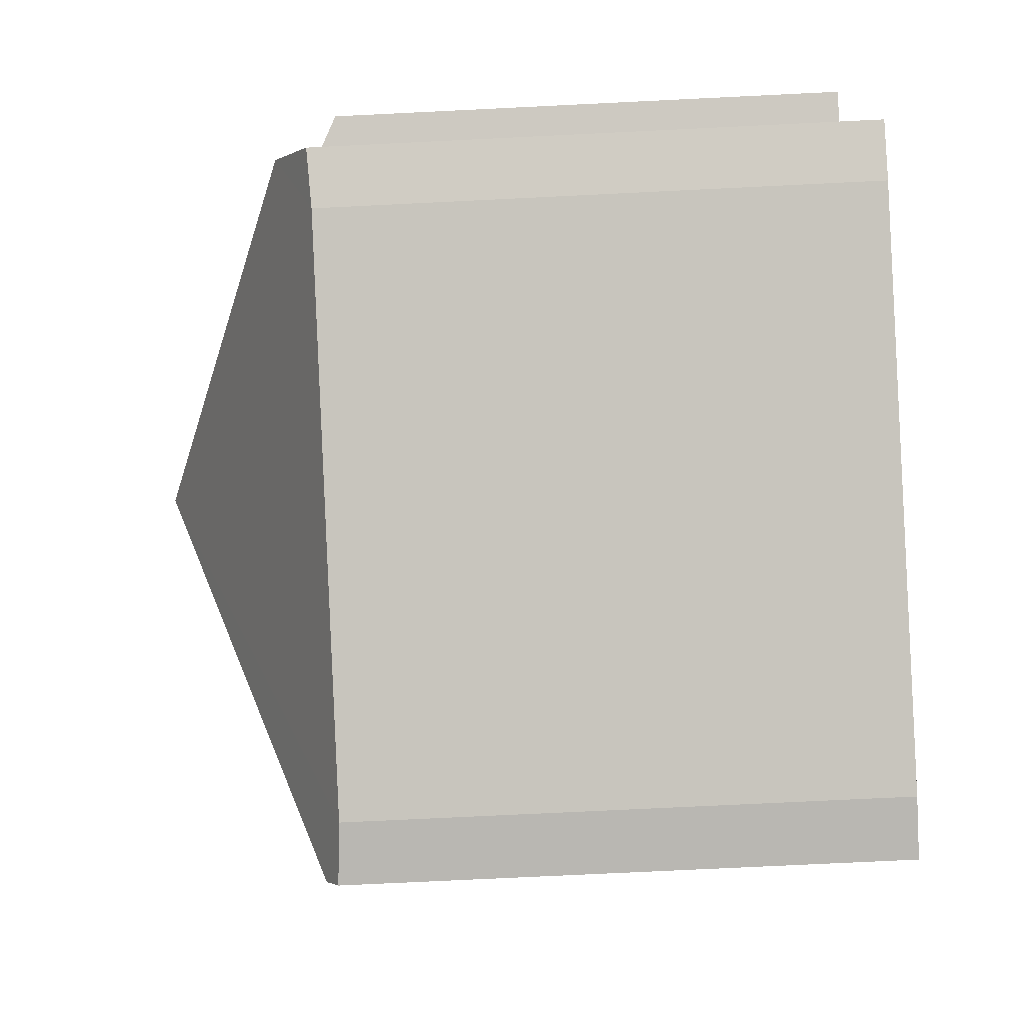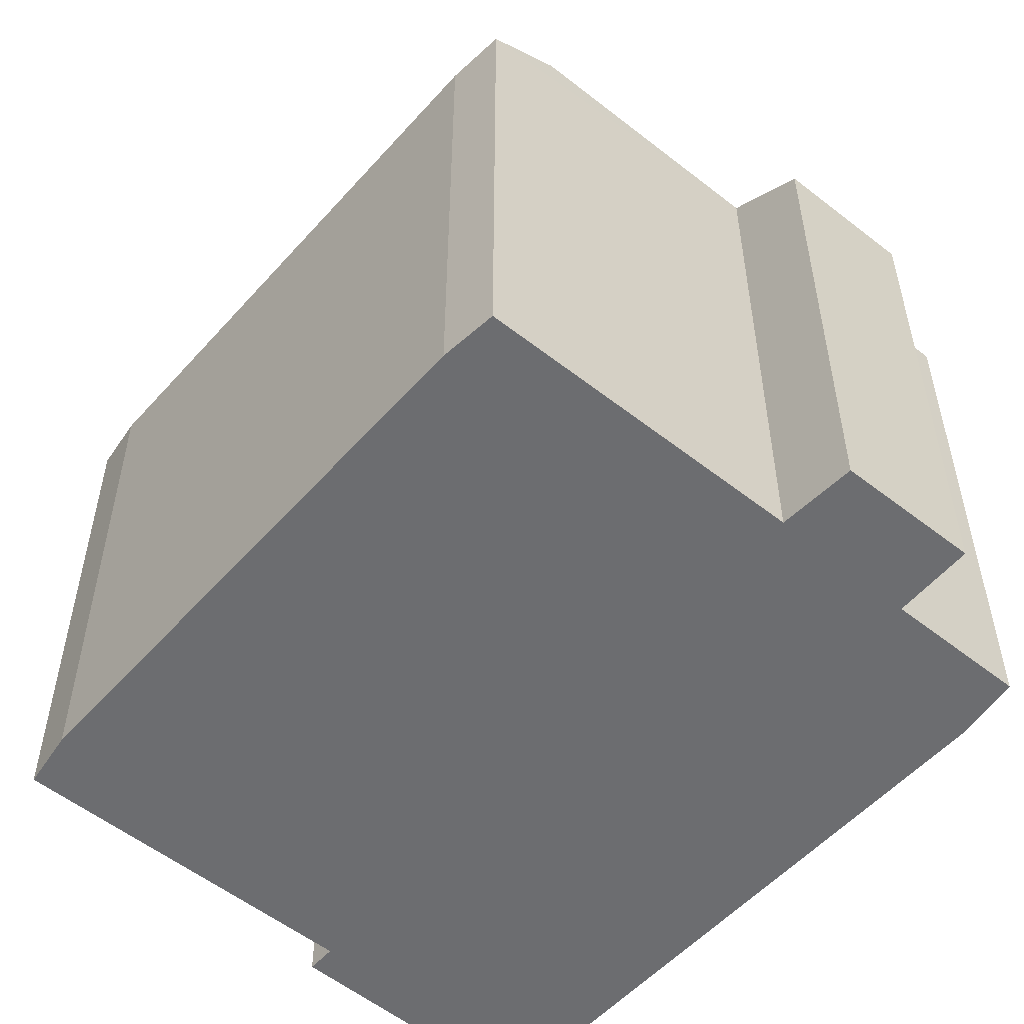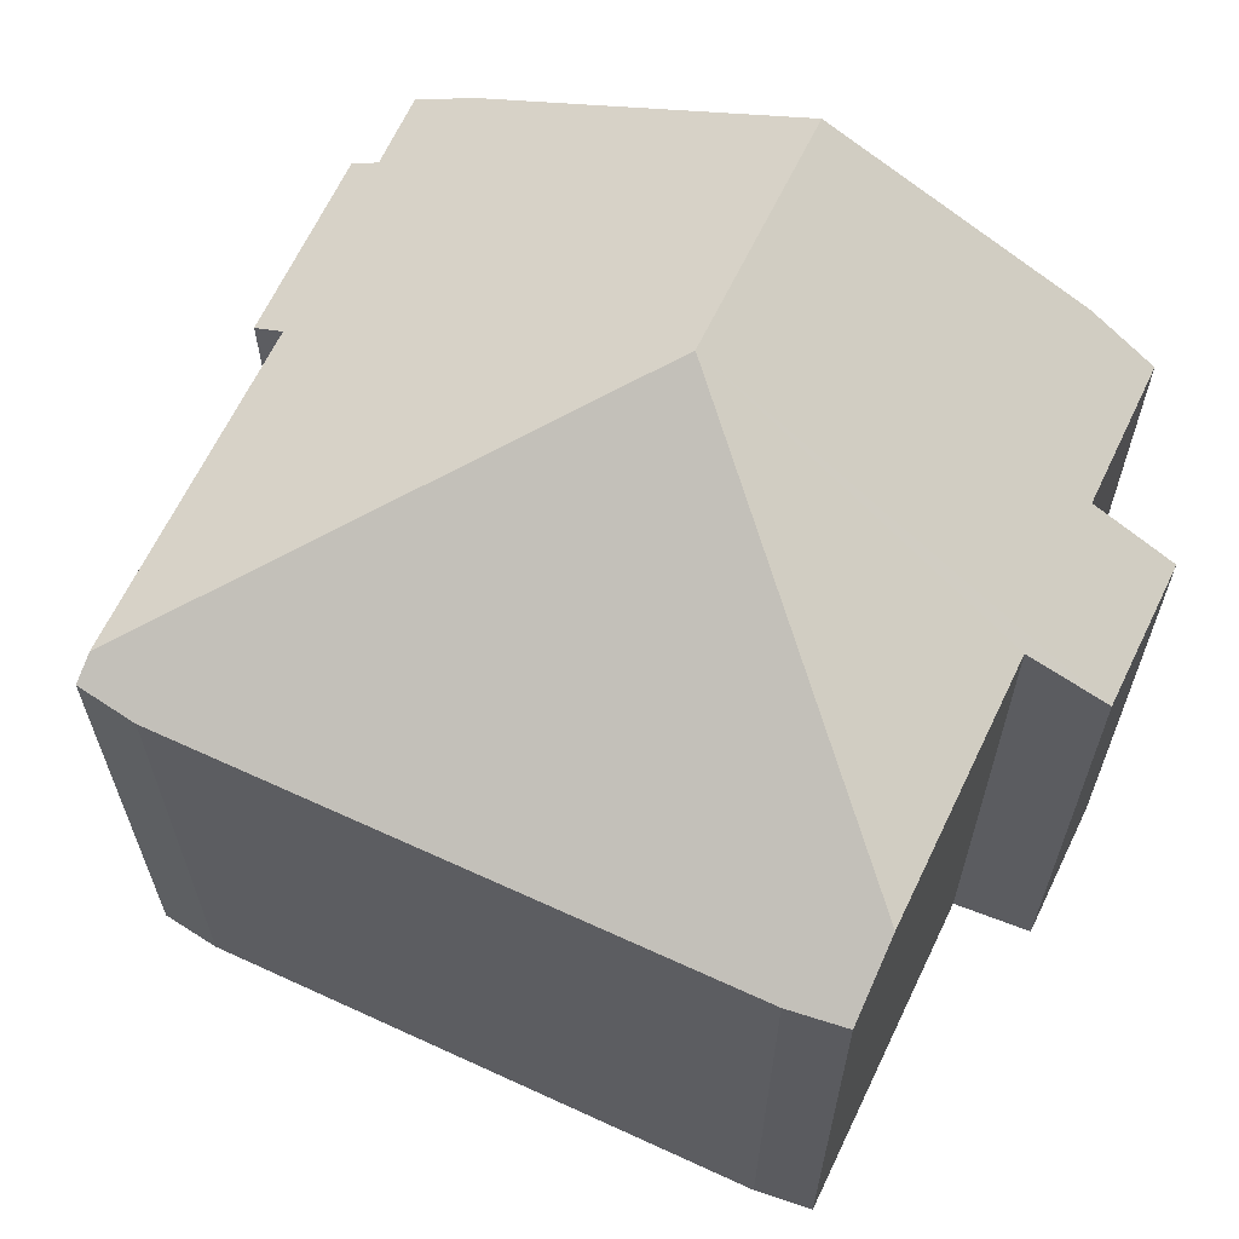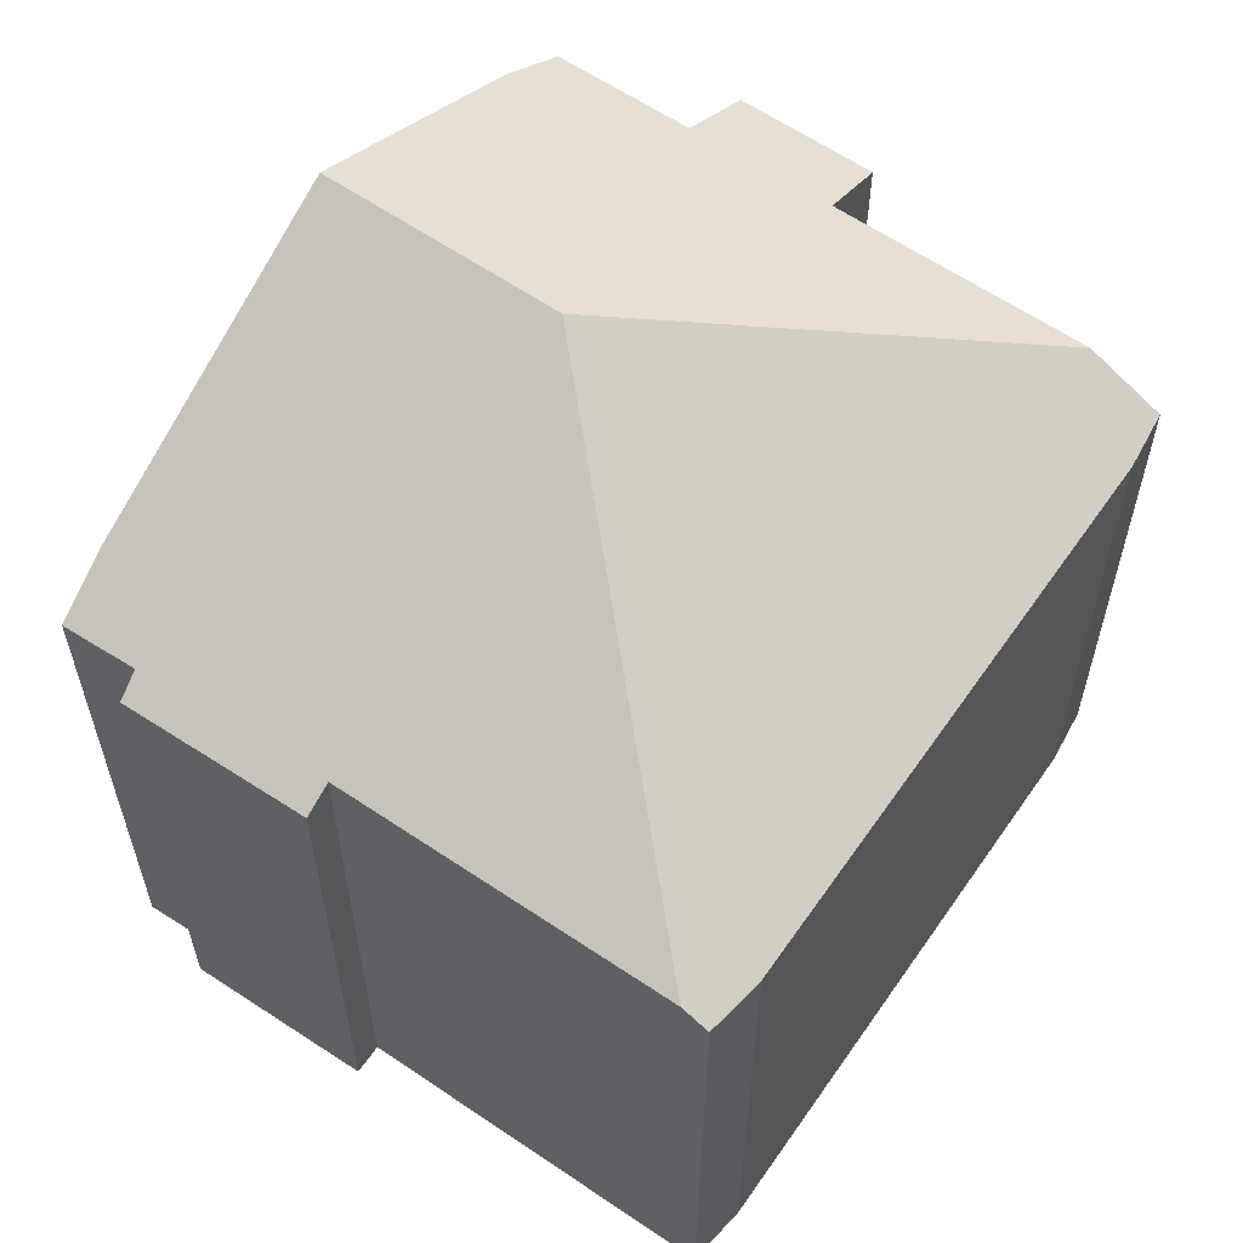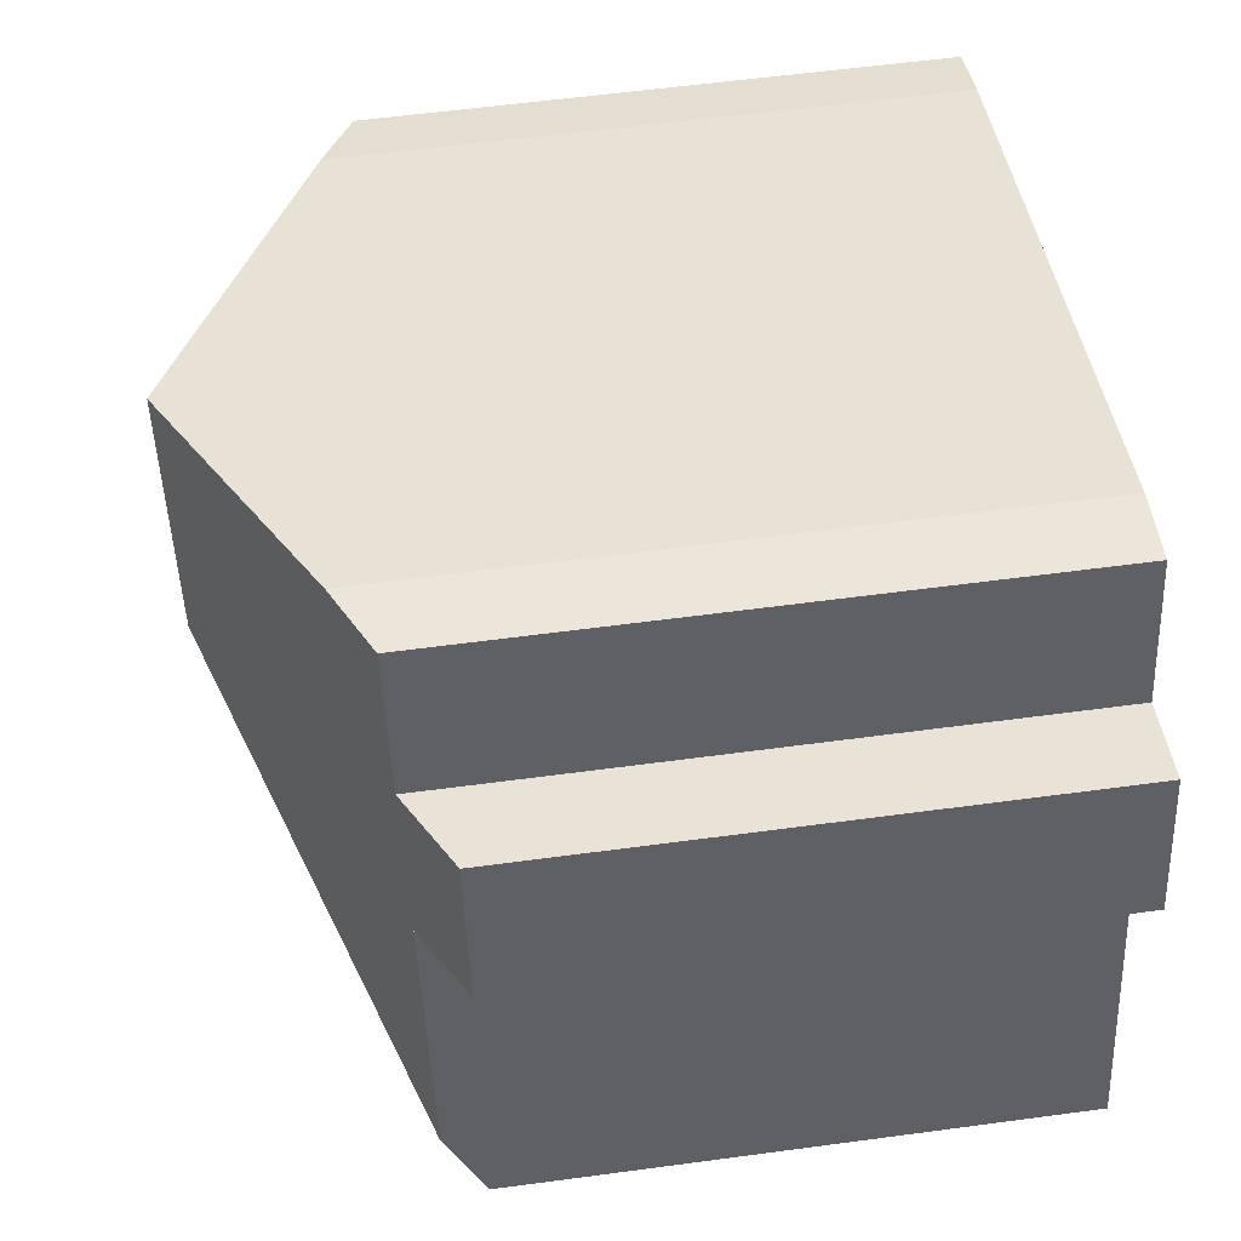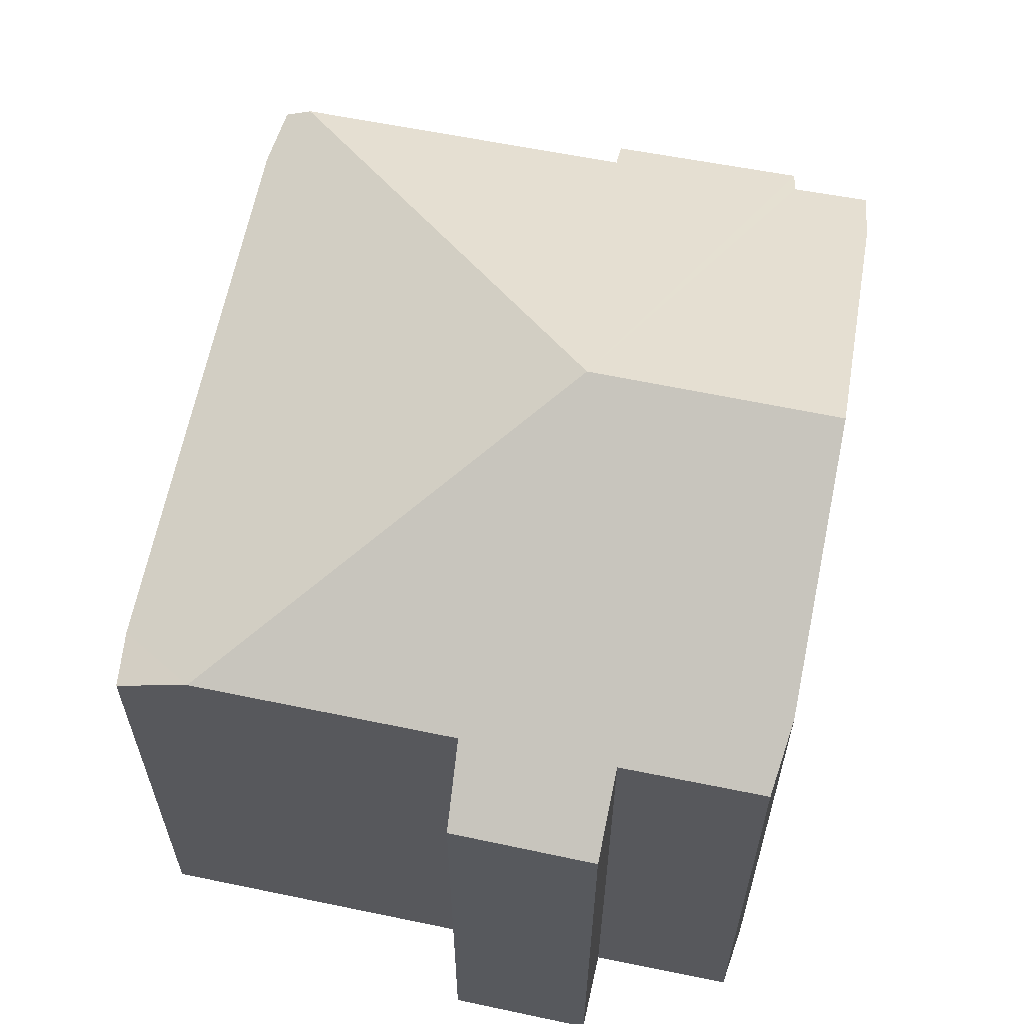
<metadata>
{"format":"obj","ext":"obj","renderer":"f3d","projection":"perspective","resolution":1024,"background":"white","views":[{"elev":-73.4,"azim":-87.2,"up":"+Z"},{"elev":-54.0,"azim":-113.8,"up":"+Y"},{"elev":64.2,"azim":-138.3,"up":"+Y"},{"elev":59.9,"azim":141.4,"up":"+Y"},{"elev":58.5,"azim":-97.9,"up":"+Z"},{"elev":62.3,"azim":-62.0,"up":"+Y"}]}
</metadata>
<code>
v  7.696 13.51 5.294
v  14.05 10.16 2.782
v  12.28 10.19 -3.152
v  15.62 9.845 5.936
v  15.18 10.08 6.138
v  15.61 10.06 7.461
v  14.49 10.65 7.906
v  8.935 13.51 9.61
v  14.58 9.887 2.623
v  12.14 9.949 -3.621
v  11.05 9.872 -3.451
v  0.983 9.855 -0.414
v  0.381 10.59 1.322
v  0 9.909 6.068e-16
v  1.716 10.59 5.964
v  0.342 9.867 6.475
v  1.061 9.861 9.024
v  2.518 10.61 8.624
v  3.258 10.61 11.16
v  4.475 11.21 10.98
v  2.518 -5.281e-16 8.624
v  1.061 -5.526e-16 9.024
v  4.475 -6.721e-16 10.98
v  3.258 -6.837e-16 11.16
v  14.49 -4.841e-16 7.906
v  8.935 -5.884e-16 9.61
v  15.61 -4.569e-16 7.461
v  15.18 -3.758e-16 6.138
v  15.62 -3.635e-16 5.936
v  0 0 0
v  1.716 -3.652e-16 5.964
v  0.381 -8.095e-17 1.322
v  0.342 -3.965e-16 6.475
v  14.58 -1.606e-16 2.623
v  14.05 -1.703e-16 2.782
v  12.14 2.217e-16 -3.621
v  12.28 1.93e-16 -3.152
v  11.05 2.113e-16 -3.451
v  0.983 2.535e-17 -0.414
g defaultobject
f 1 2 3
f 2 1 4
f 4 1 5
f 5 1 6
f 6 1 7
f 7 1 8
f 4 9 2
f 10 1 3
f 1 10 11
f 1 11 12
f 1 12 13
f 13 12 14
f 15 1 13
f 1 15 16
f 1 16 17
f 1 17 18
f 1 18 8
f 8 18 19
f 8 19 20
f 17 21 18
f 21 17 22
f 19 23 20
f 23 19 24
f 20 7 8
f 7 20 23
f 7 23 25
f 25 23 26
f 25 6 7
f 6 25 27
f 28 4 5
f 4 28 29
f 18 24 19
f 24 18 21
f 14 15 13
f 15 14 30
f 15 30 31
f 31 30 32
f 33 17 16
f 17 33 22
f 6 28 5
f 28 6 27
f 4 34 9
f 34 4 29
f 35 3 2
f 3 35 10
f 10 35 36
f 36 35 37
f 9 35 2
f 35 9 34
f 36 11 10
f 11 36 38
f 38 12 11
f 12 38 39
f 31 16 15
f 16 31 33
f 12 30 14
f 30 12 39
f 29 28 34
f 39 32 30
f 32 39 38
f 32 38 31
f 31 38 22
f 22 38 21
f 21 38 24
f 24 38 23
f 23 38 26
f 26 38 36
f 26 36 37
f 26 37 35
f 26 35 25
f 25 35 34
f 25 34 28
f 25 28 27
f 22 33 31

</code>
